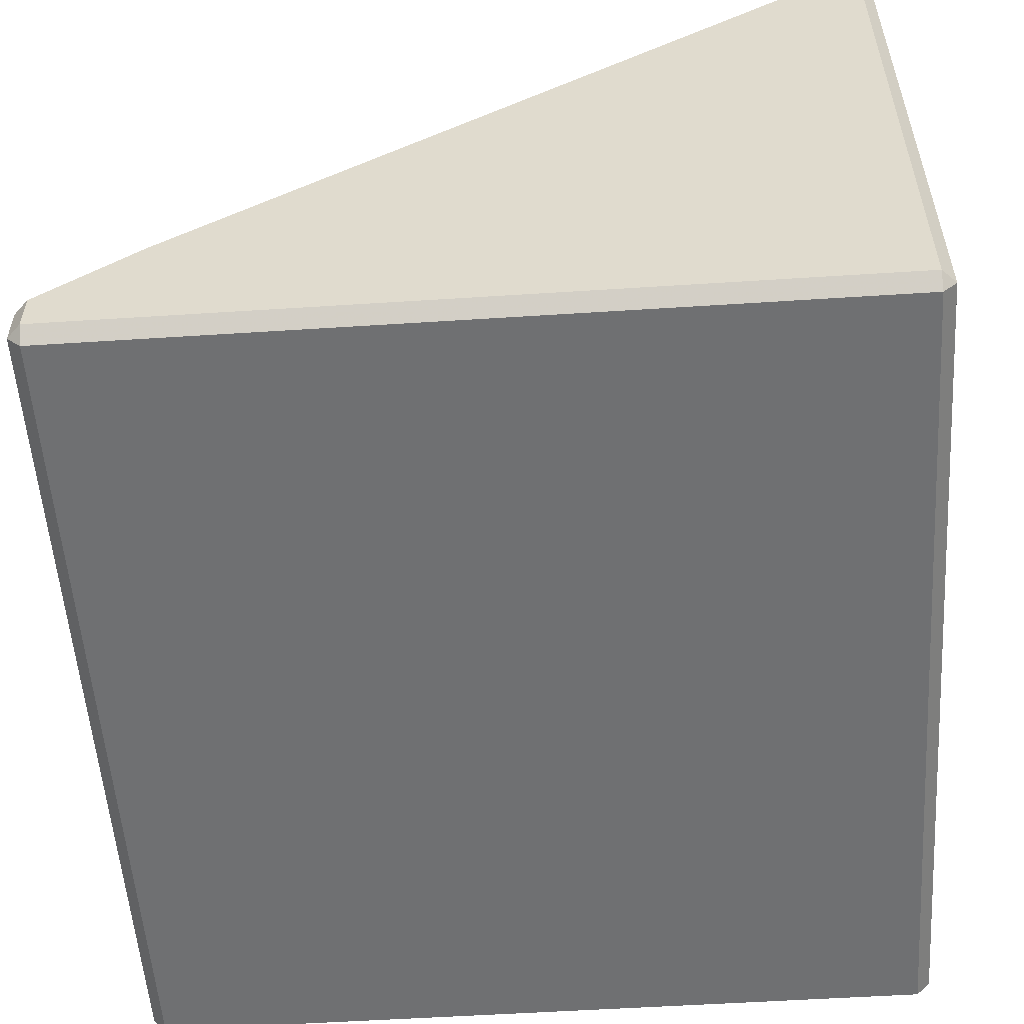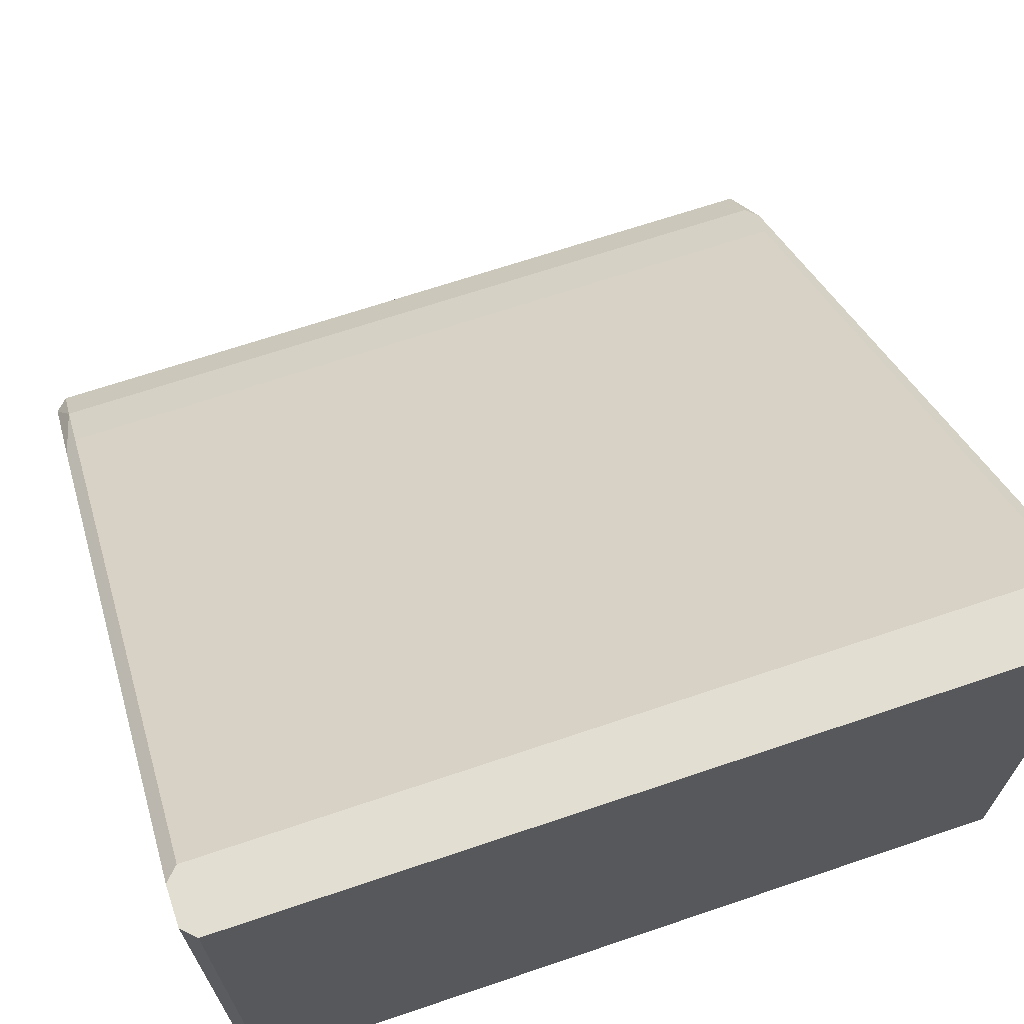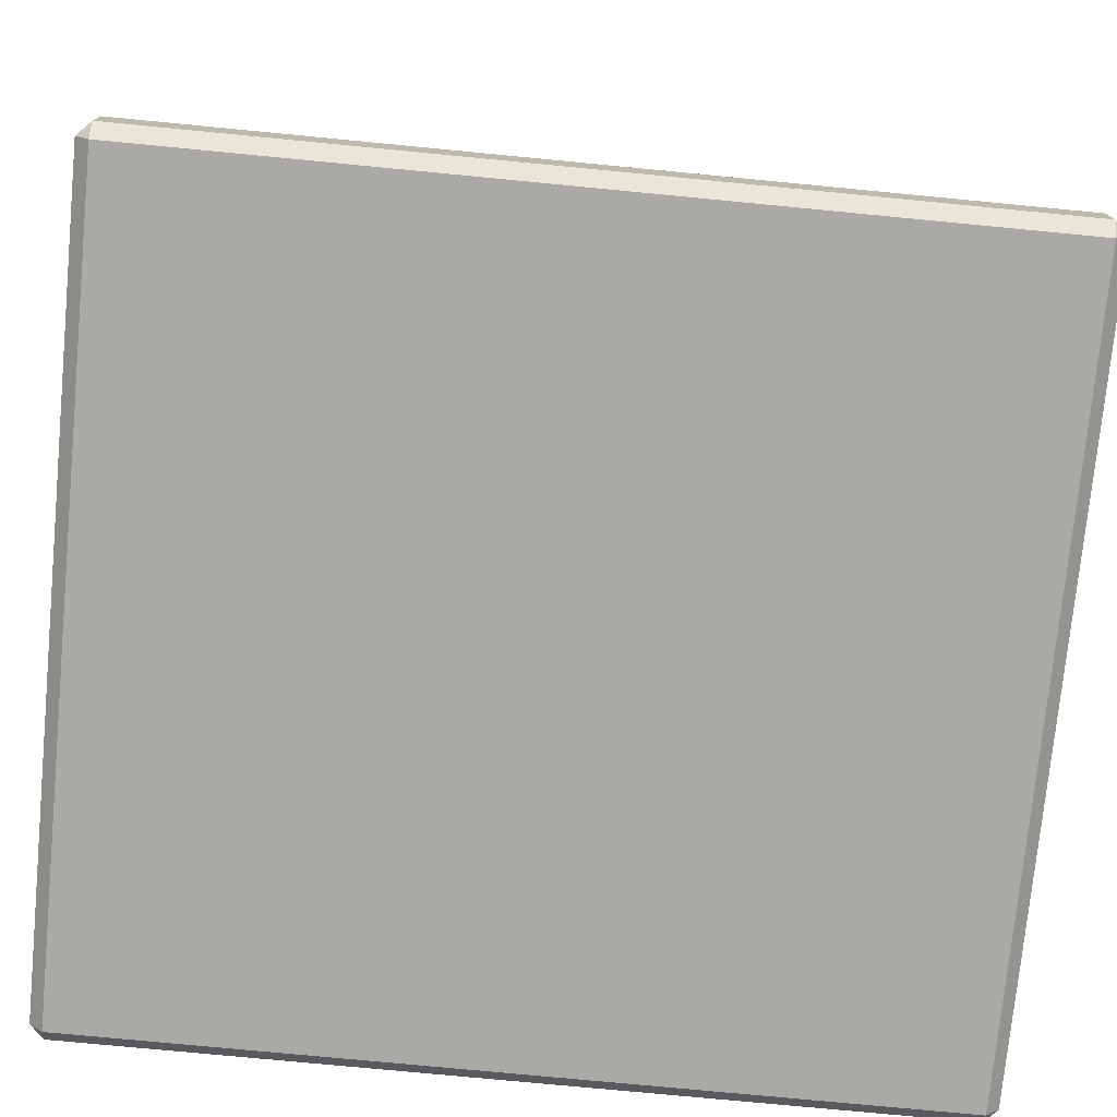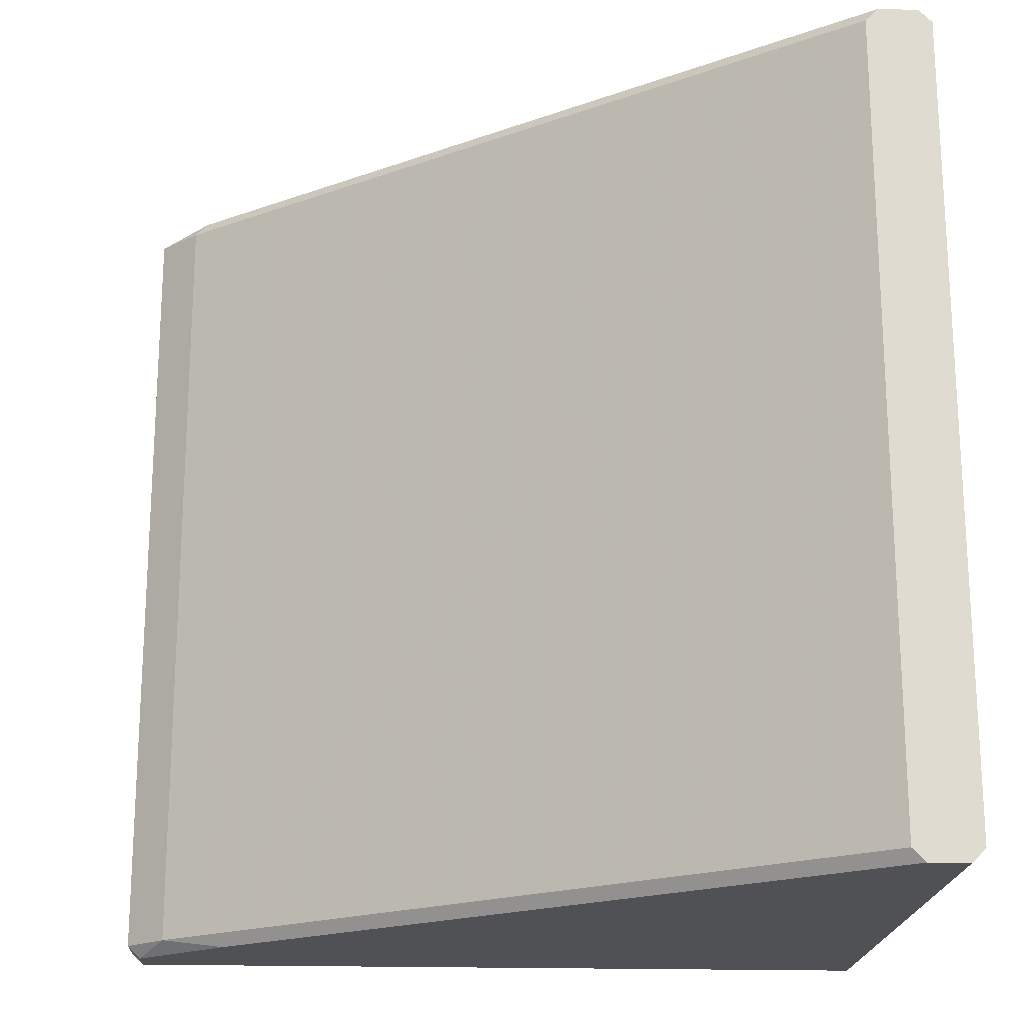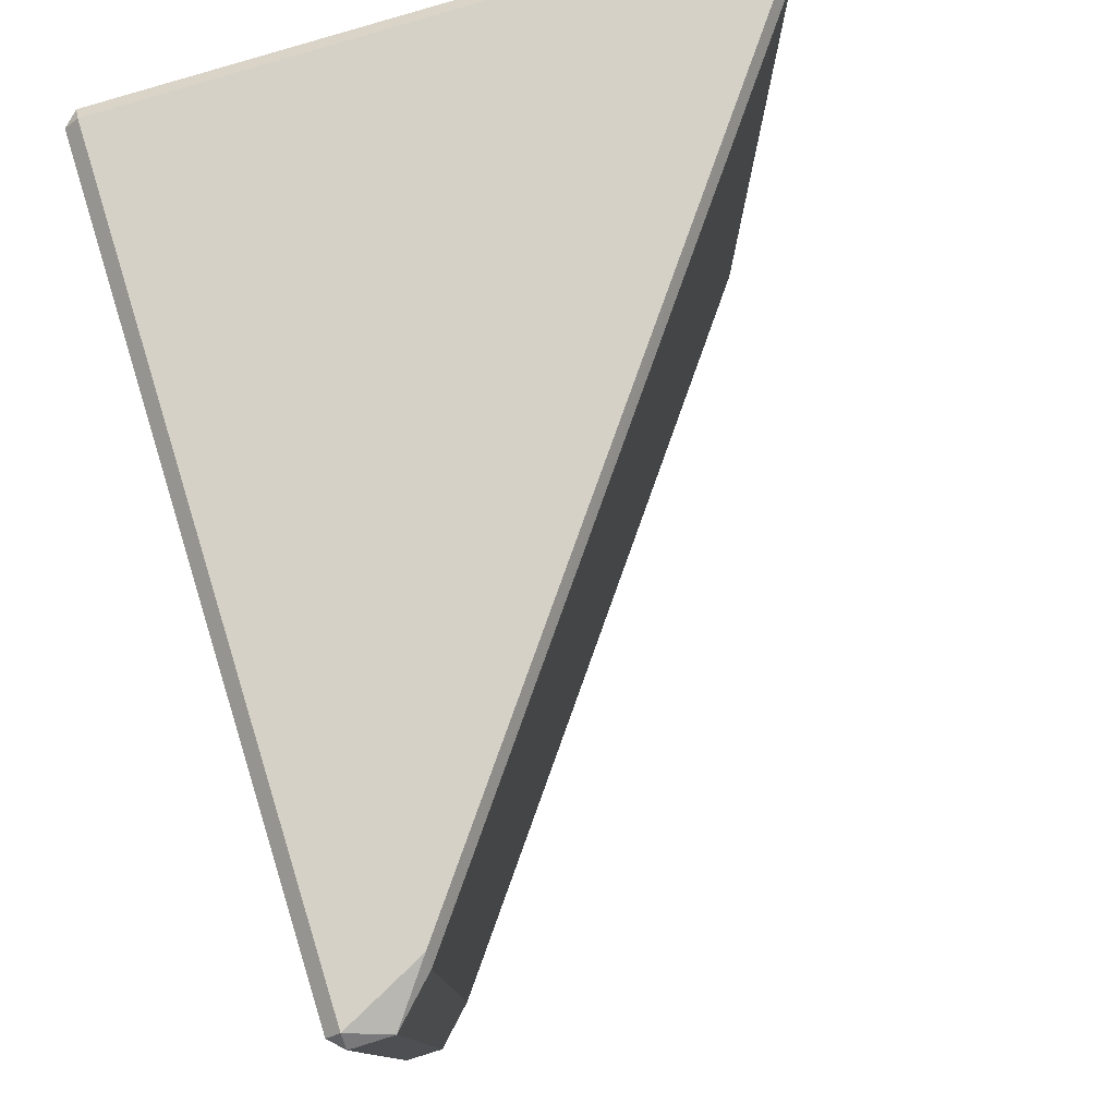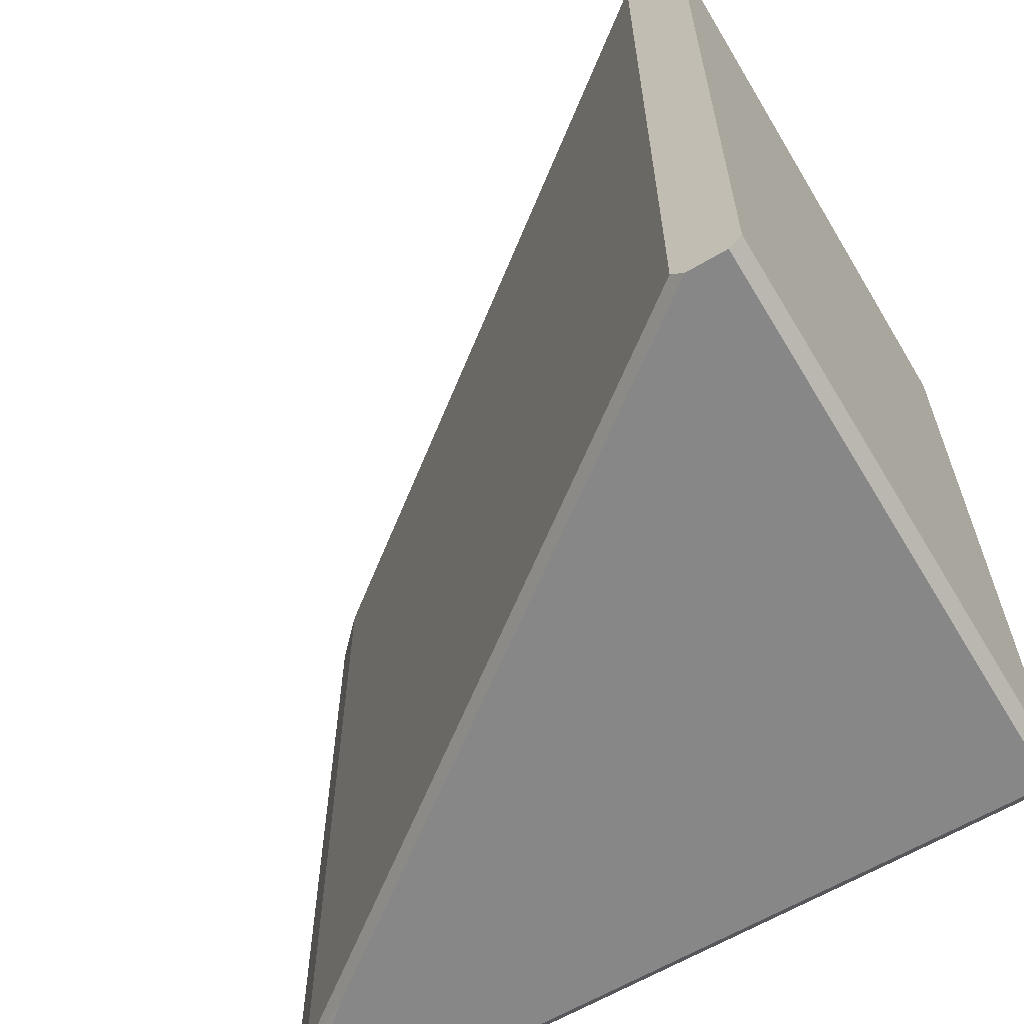
<metadata>
{"format":"obj","ext":"obj","renderer":"f3d","projection":"perspective","resolution":1024,"background":"white","views":[{"elev":-54.9,"azim":-176.1,"up":"+Y"},{"elev":67.8,"azim":-108.7,"up":"+Y"},{"elev":-75.5,"azim":84.5,"up":"+Y"},{"elev":-19.5,"azim":176.9,"up":"+Z"},{"elev":78.8,"azim":72.9,"up":"+Z"},{"elev":-62.3,"azim":-149.0,"up":"+Z"}]}
</metadata>
<code>
o convex_0
v -9.915 11.77 -12.5
v 14.28 -5.163 12.5
v 14.28 -6.374 12.5
v -9.915 11.77 12.5
v -9.51 -6.779 -12.5
v 14.28 -5.163 -12.5
v -9.915 -6.374 12.5
v -7.897 11.77 -12.5
v 13.87 -6.779 -12.5
v -8.3 11.77 12.9
v -9.51 -6.779 12.5
v 13.06 -3.956 12.5
v 13.87 -6.779 12.5
v 11.05 -2.745 -12.9
v 13.87 -6.374 12.9
v -9.51 -6.374 -12.9
v -9.915 -6.374 -12.5
v -9.51 -6.374 12.9
v -9.51 11.77 -12.9
v 13.06 -3.956 -12.5
v -7.897 11.77 12.5
v 13.87 -6.374 -12.9
v 12.66 -3.956 12.9
v 14.28 -6.374 -12.5
v -9.51 11.77 12.9
v -8.3 11.77 -12.9
v 11.45 -2.745 12.5
v 11.45 -2.745 -12.5
v 13.87 -5.163 -12.9
f 22 14 29
f 2 3 6
f 4 1 7
f 1 4 8
f 8 4 10
f 7 5 11
f 5 9 11
f 2 6 12
f 9 3 13
f 11 9 13
f 3 2 15
f 13 3 15
f 11 13 15
f 9 5 16
f 7 1 17
f 5 7 17
f 1 16 17
f 16 5 17
f 4 7 18
f 7 11 18
f 15 10 18
f 11 15 18
f 1 8 19
f 16 1 19
f 14 16 19
f 12 6 20
f 8 10 21
f 9 16 22
f 16 14 22
f 2 12 23
f 15 2 23
f 10 15 23
f 6 3 24
f 3 9 24
f 22 6 24
f 9 22 24
f 10 4 25
f 4 18 25
f 18 10 25
f 19 8 26
f 14 19 26
f 12 20 27
f 21 10 27
f 23 12 27
f 10 23 27
f 20 14 28
f 8 21 28
f 26 8 28
f 14 26 28
f 27 20 28
f 21 27 28
f 20 6 29
f 14 20 29
f 6 22 29

</code>
